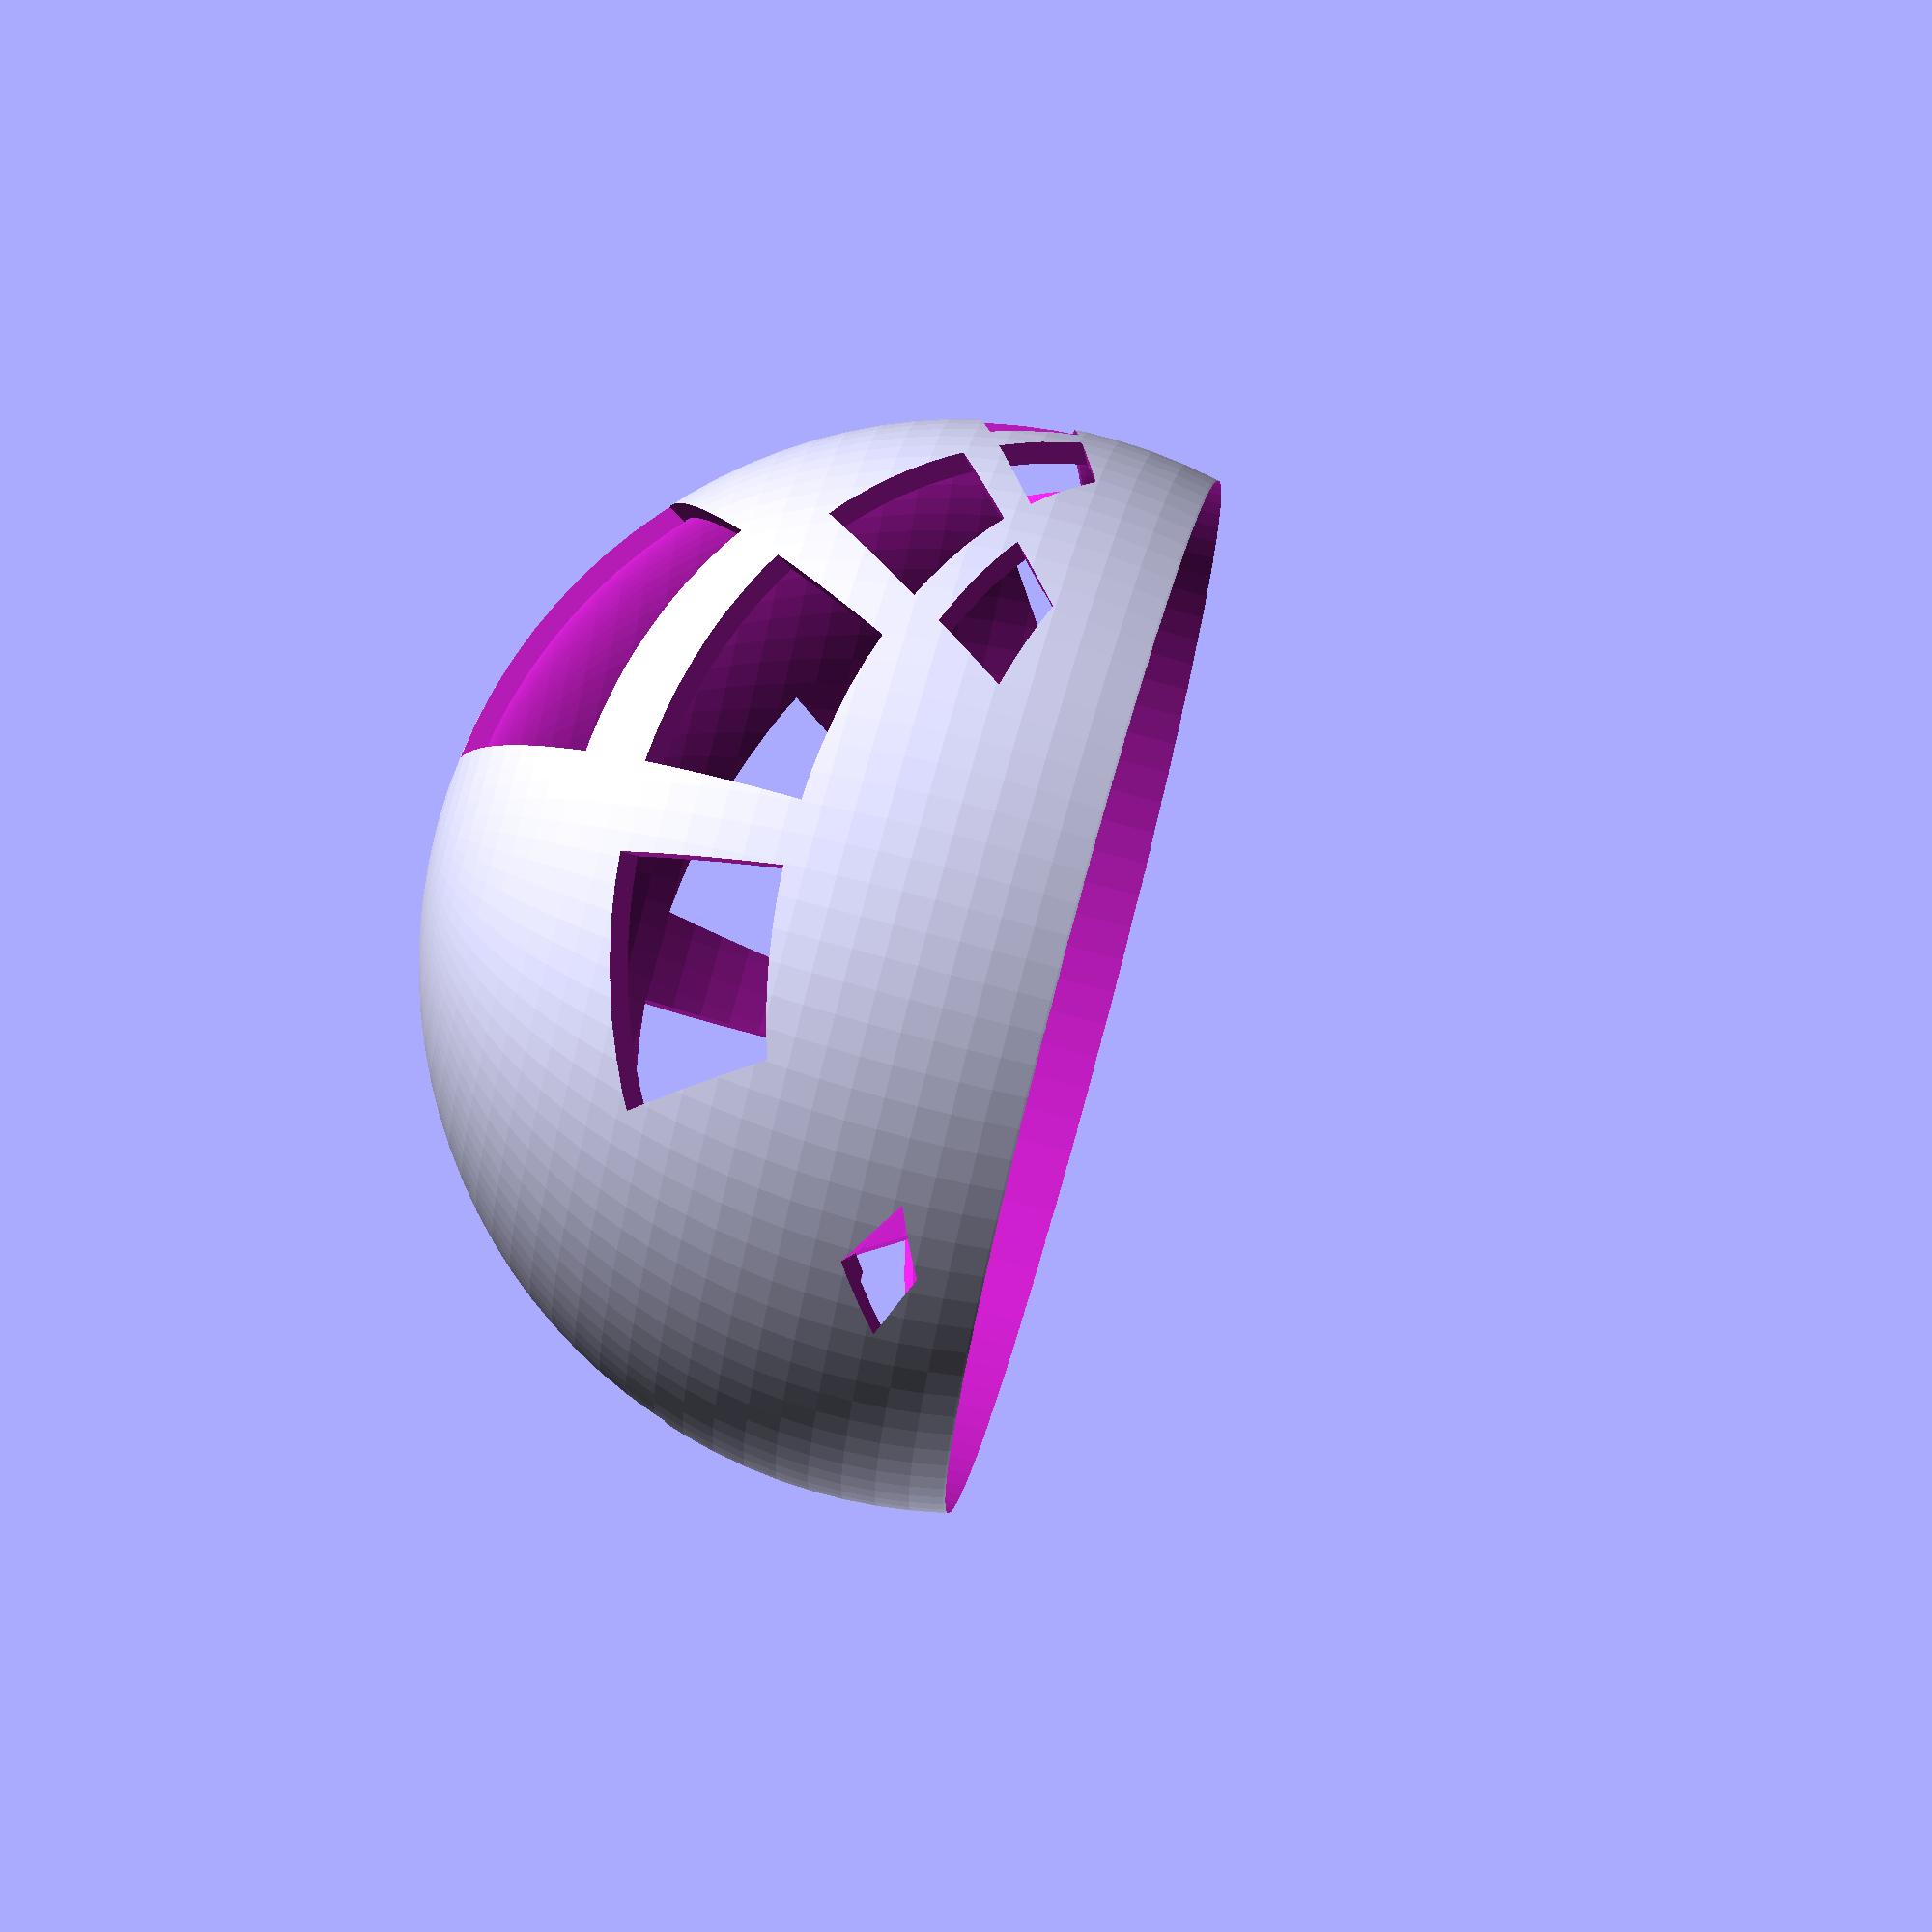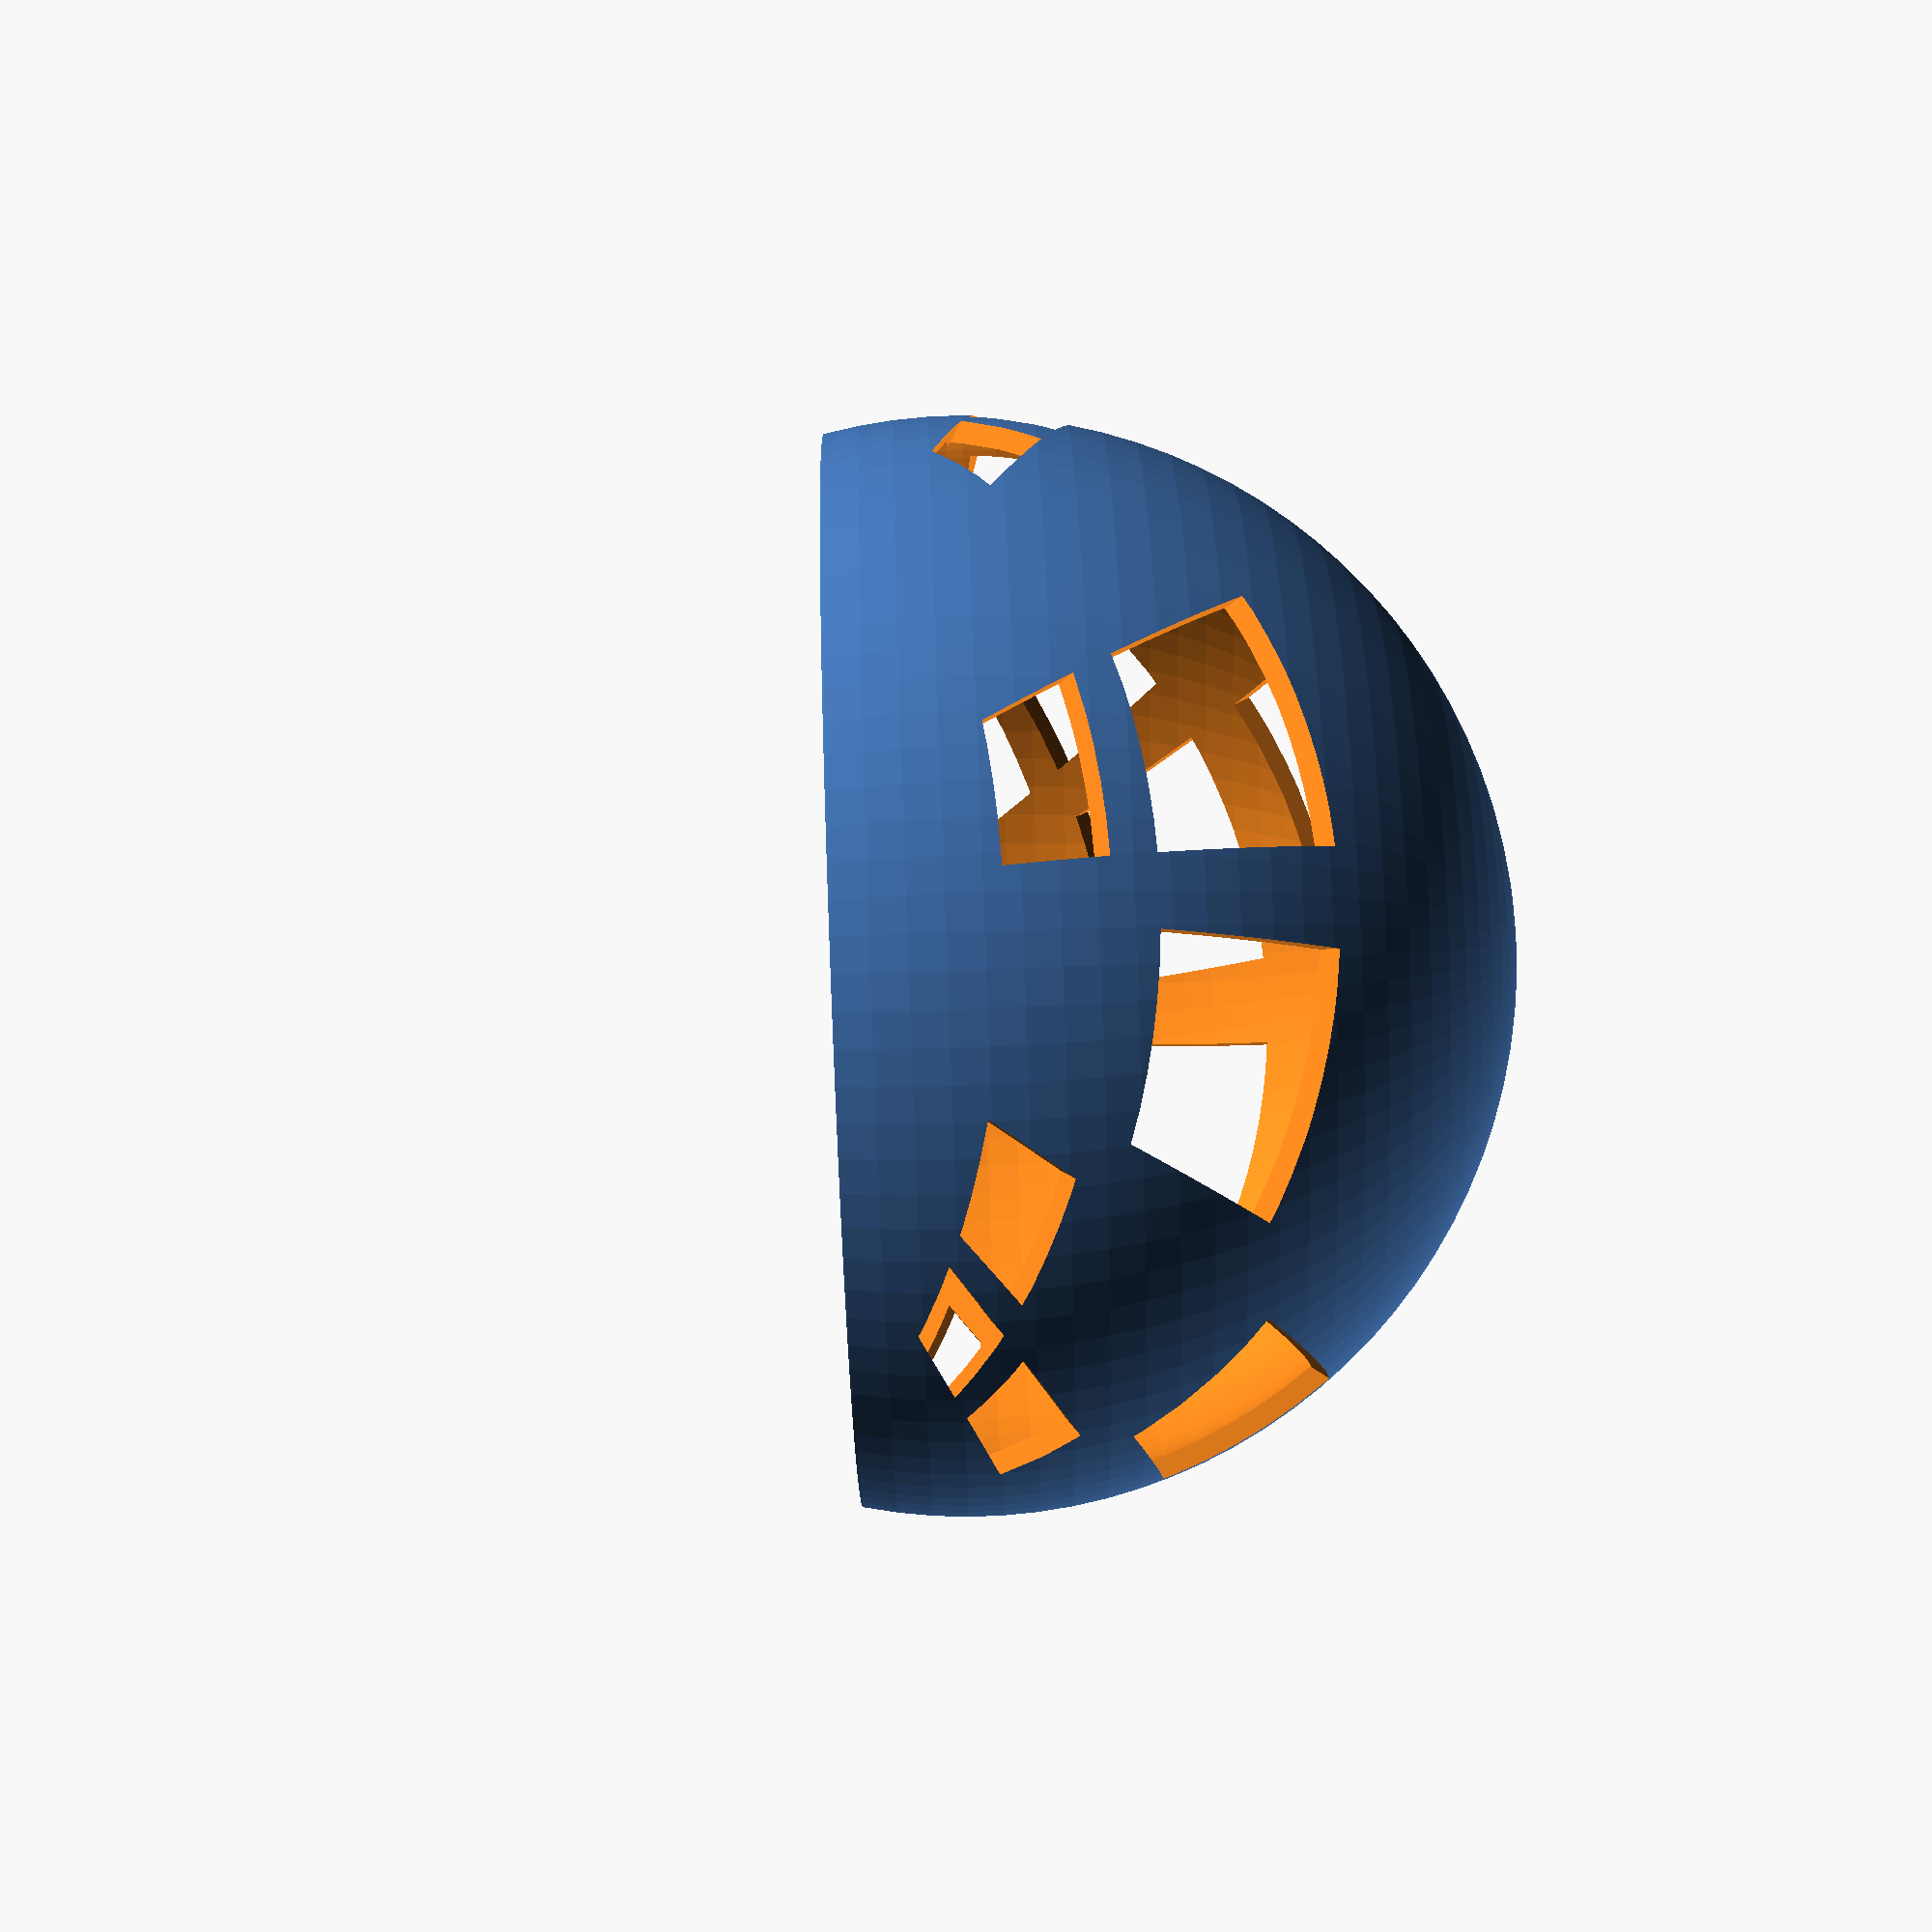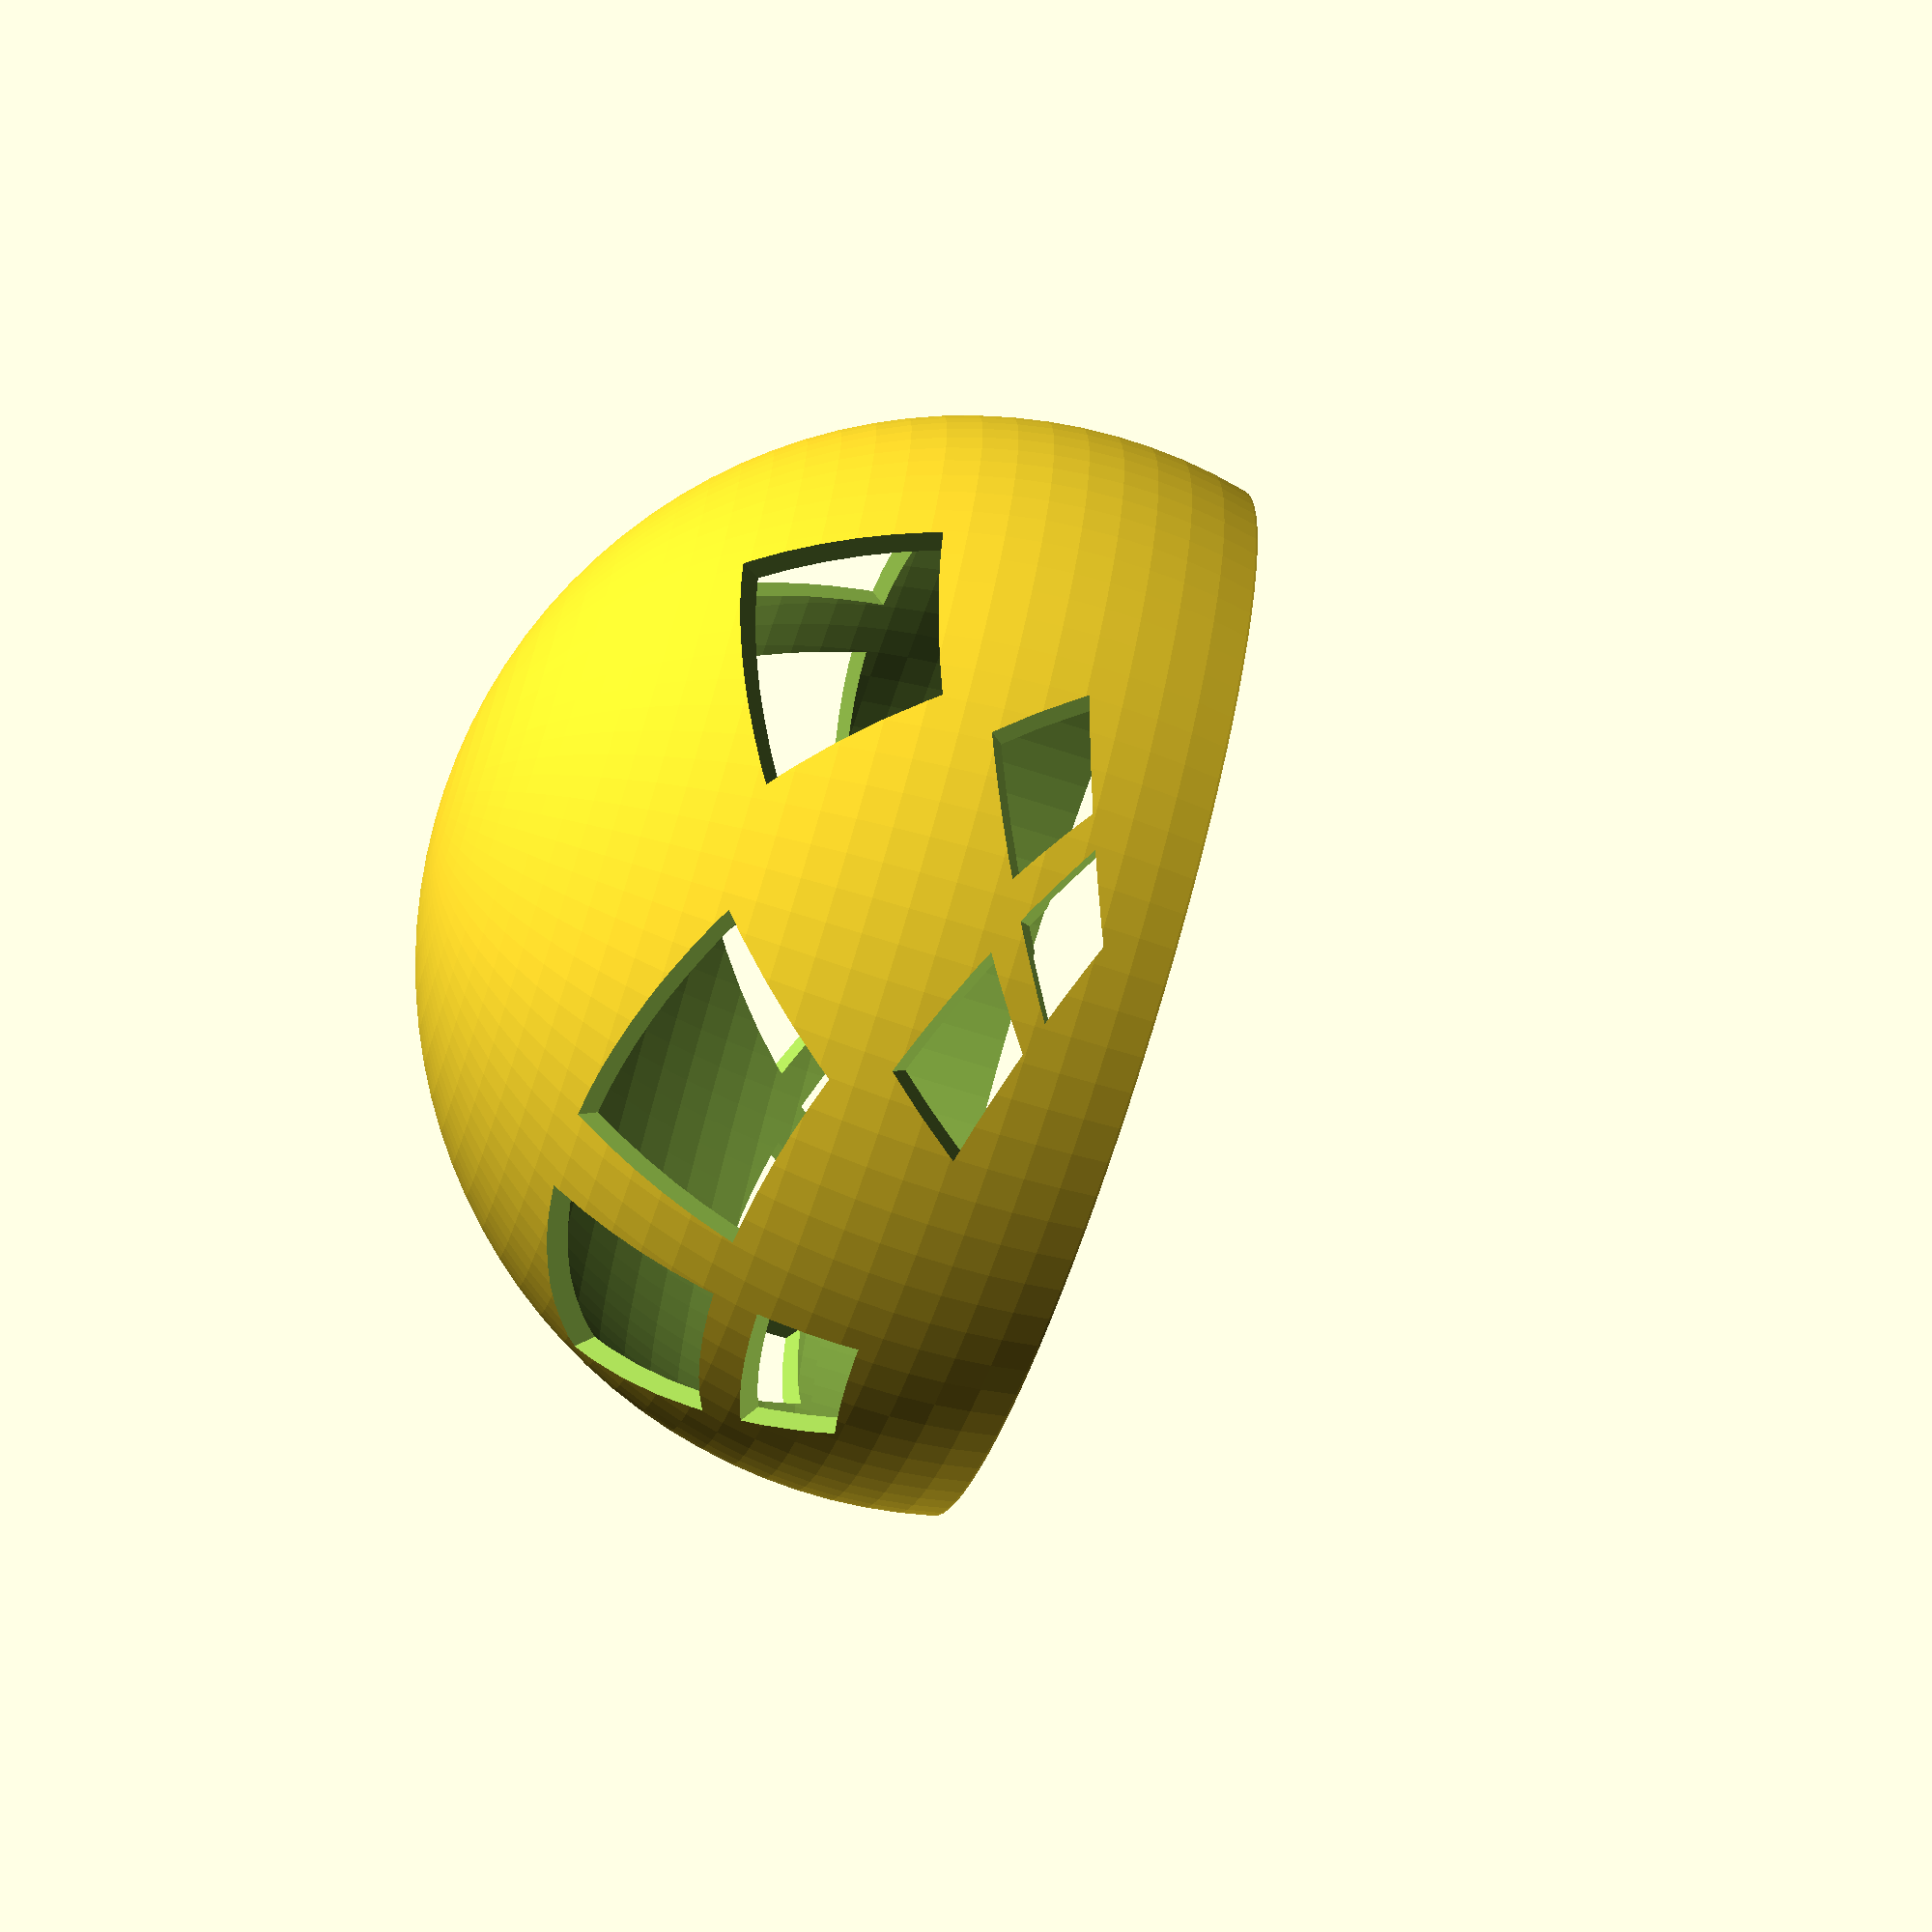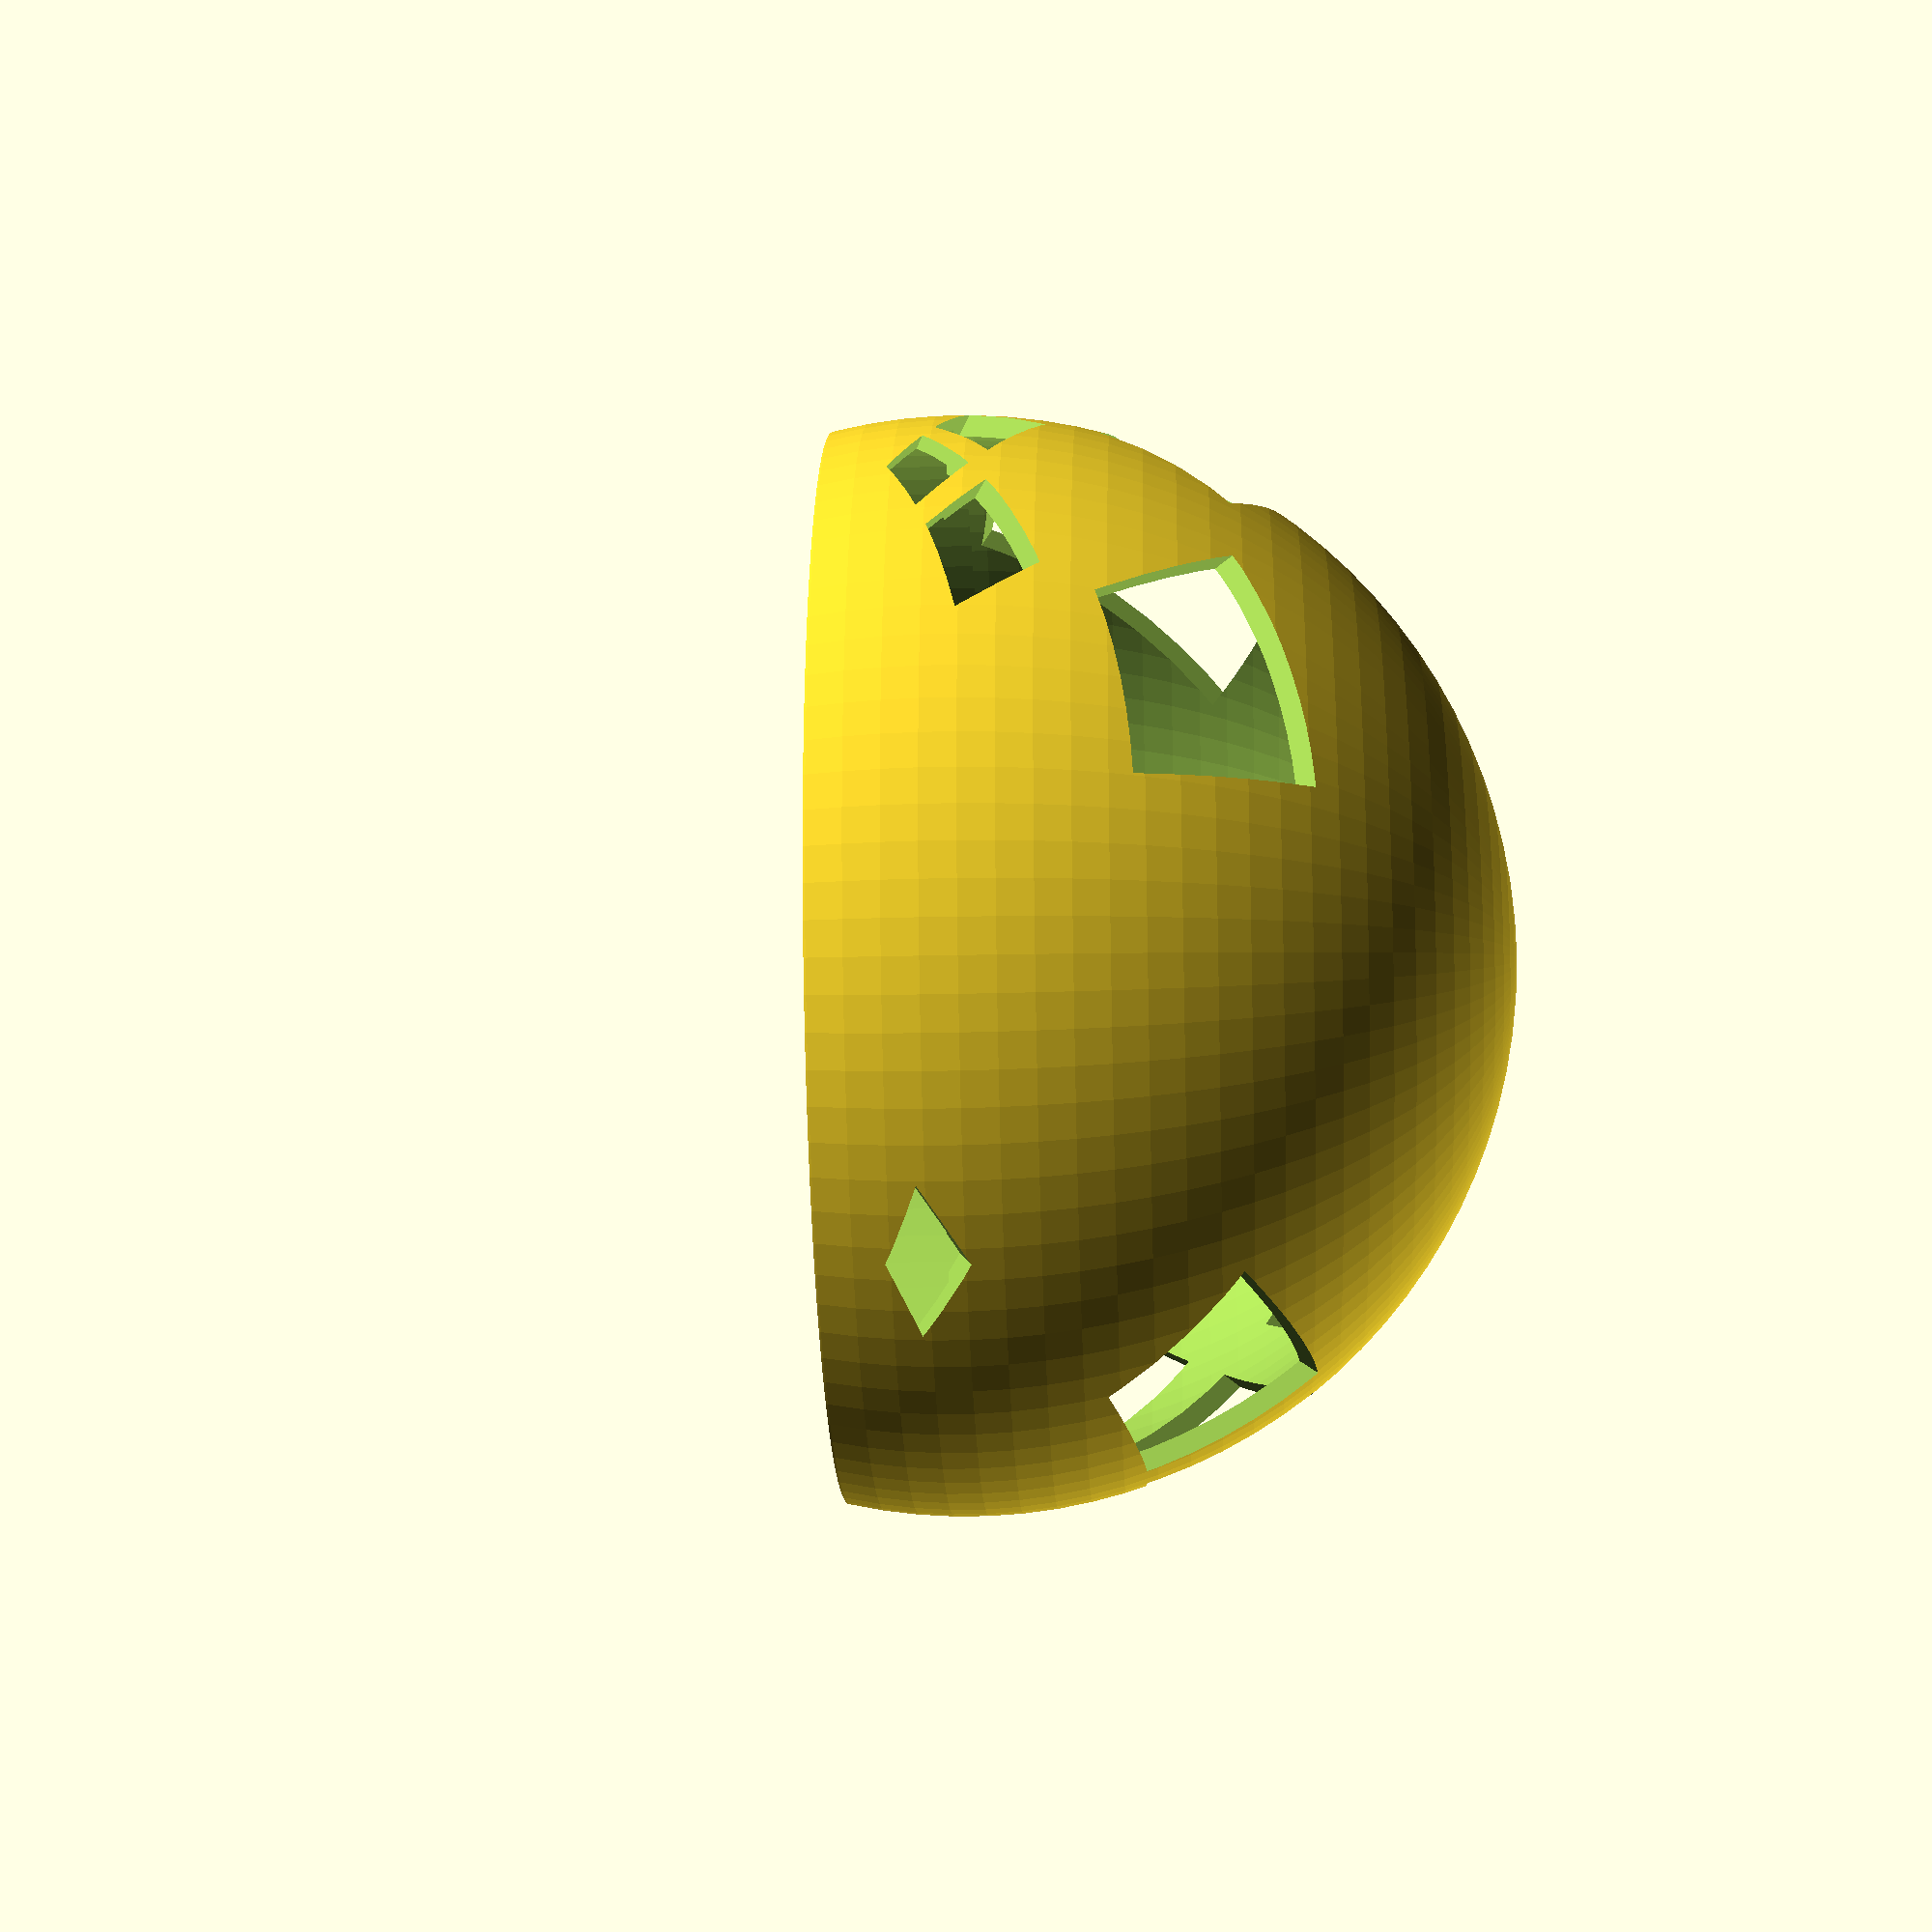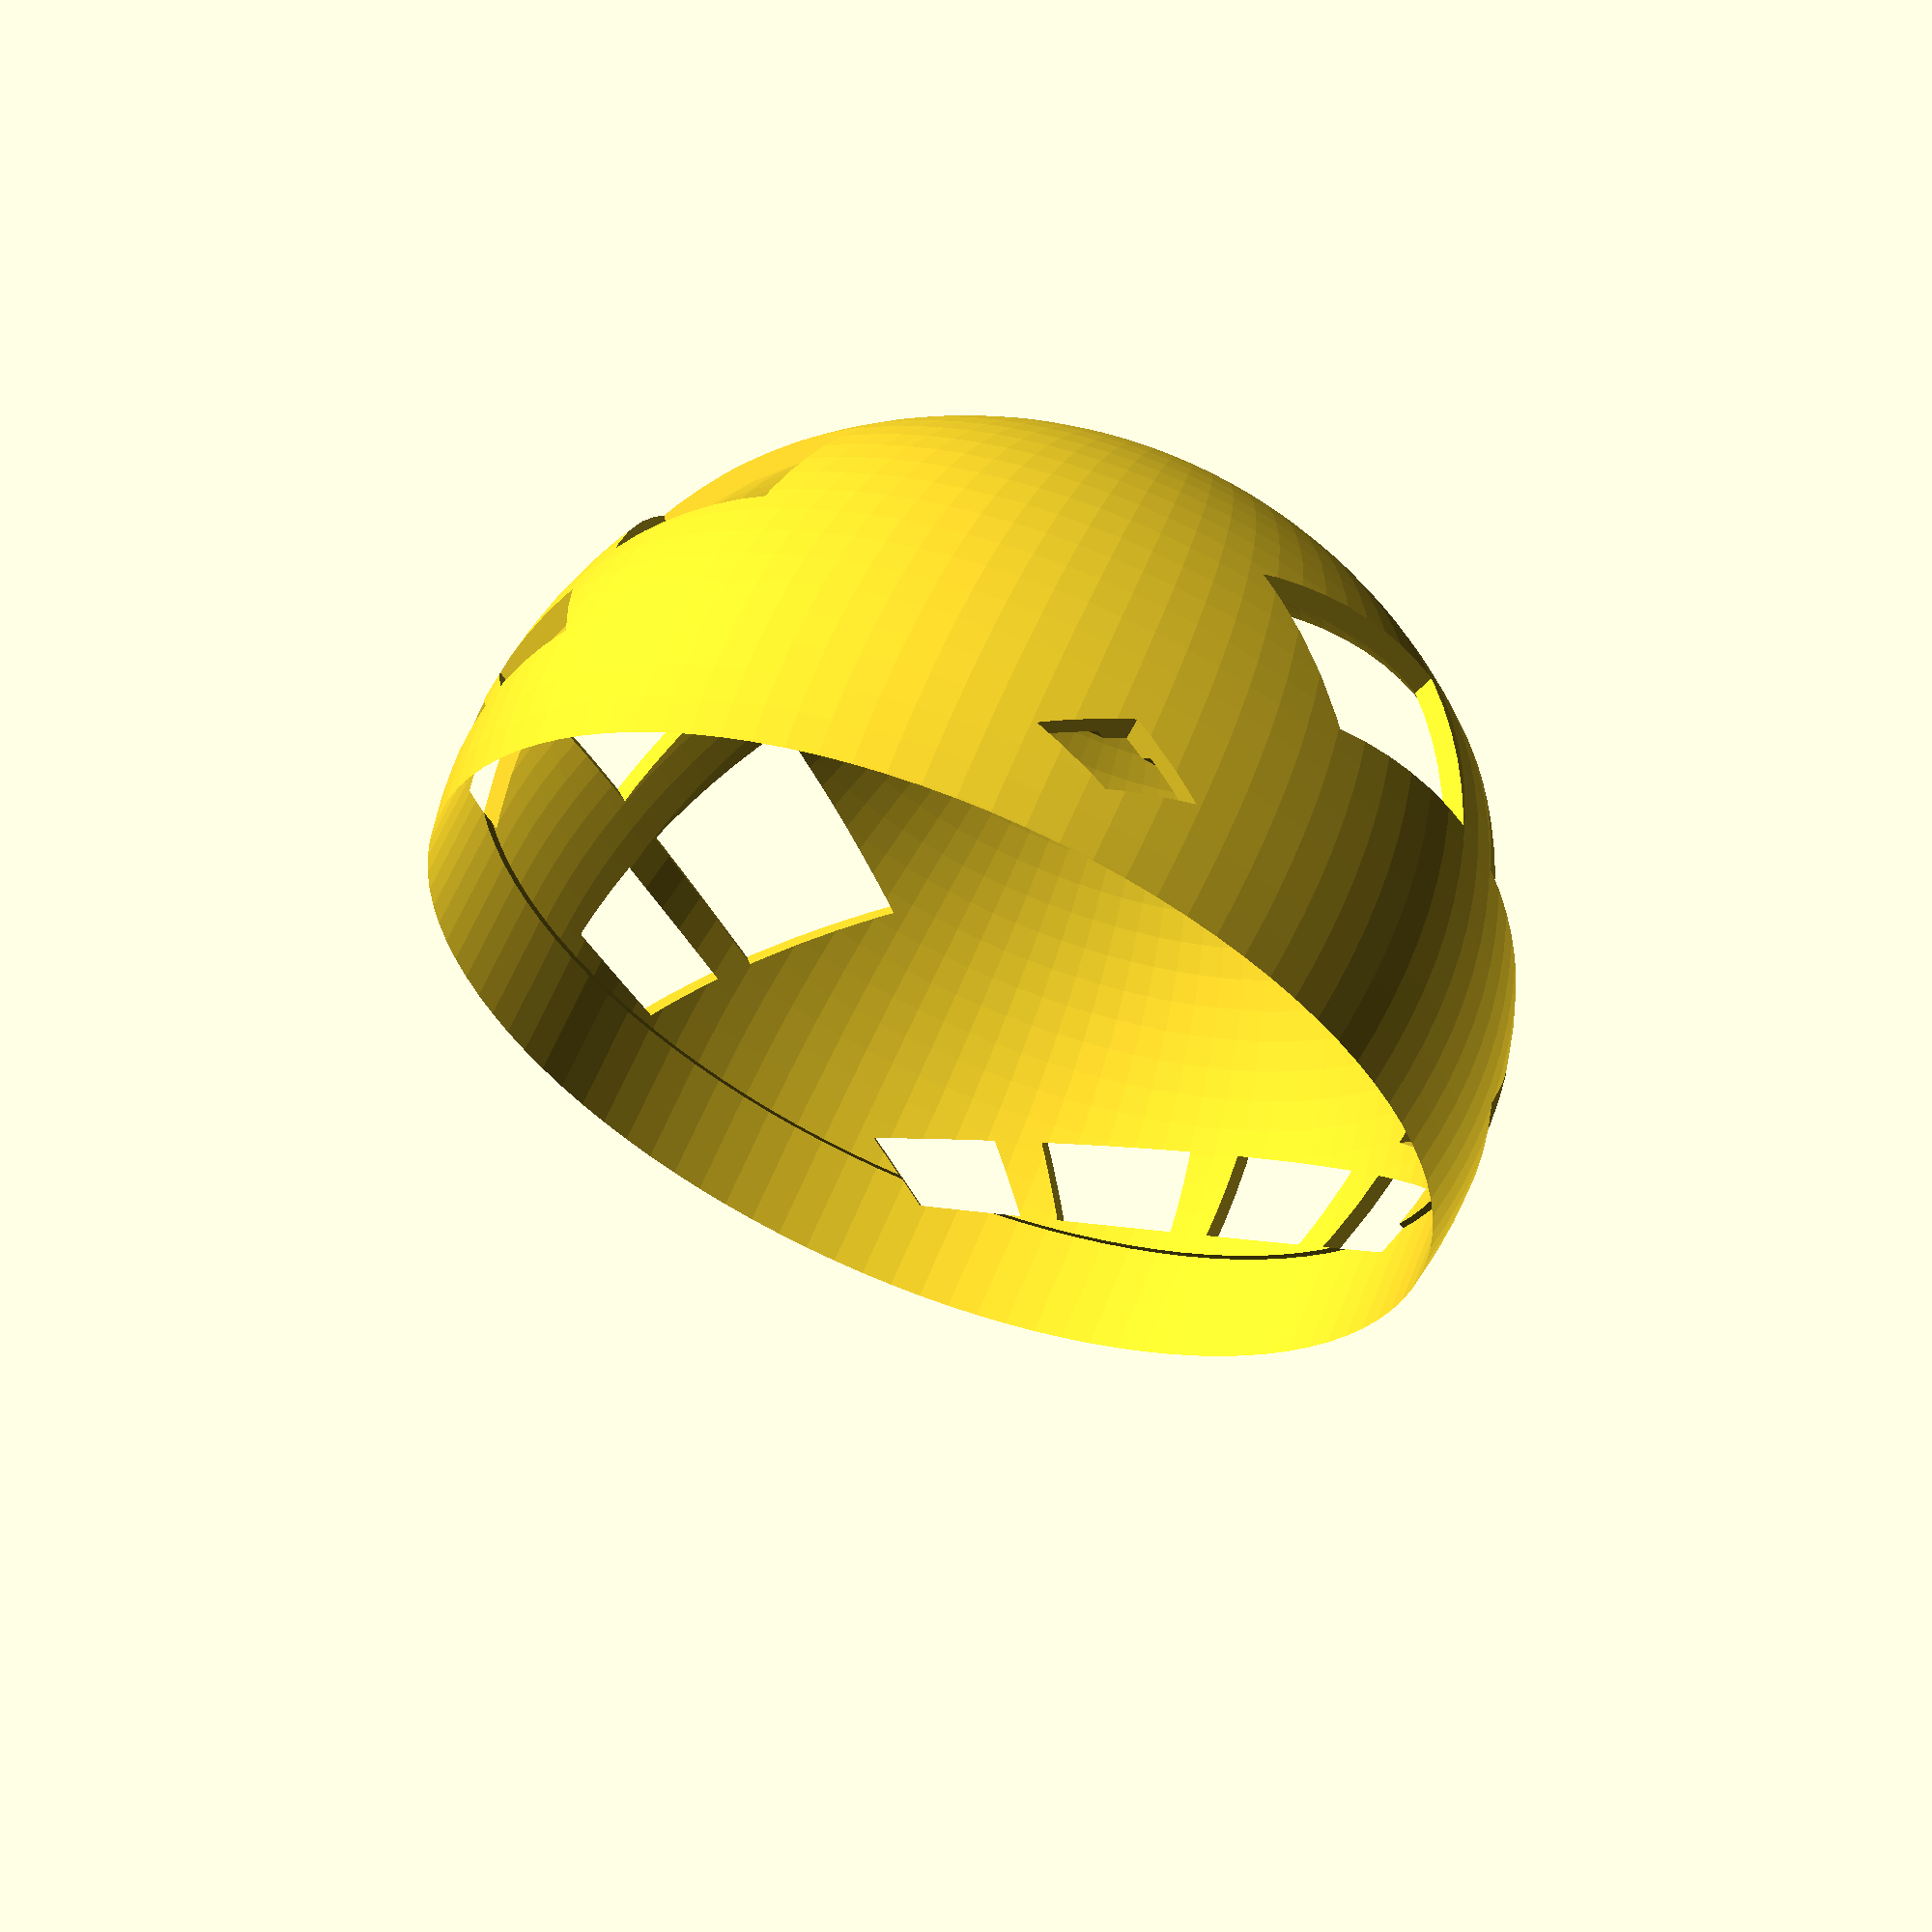
<openscad>
/*
    Parametric Hypercube lampshade x3
*/

seed=4;
firstlamp=1; 
lastlamp=2;
numlamps=36;
// which square should be it by which lamps
lamp_vect=rands(firstlamp,lastlamp+1,numlamps,seed);

// start at origin
module mypolyhedron (x1,y1,x2,y2,x3,y3,x4,y4,lsx,lsy,lsz) {
    polyhedron(
      points=[ [x1,y1,0],[x2,y2,0],[x3,y3,0],[x4,y4,0], // the four points at base
               [lsx,lsy,lsz]  ],                                 // the apex point 
      faces=[ [0,1,4],[1,2,4],[2,3,4],[3,0,4],              // each triangle side
                  [1,0,3],[2,1,3] ]                         // two triangles for square base
     );
}

module lightsource(gap,side,lsx,lsy,lsz,lampnumber) {
    // gap between projected squares
    // side dimension of projected square
    // light source xyz lsx,lsy,z
    maxrows=6;
    maxcols=6;
    for (r =[0:(maxrows-1)]) {
        for (i =[0:(maxcols-1)]) {
            xmin=(gap*i)+(side*i); 
            //echo(xmin);
            xmax=side+(side*i)+(gap*i);
            //echo(xmax);
            ymin=(gap*r)+(side*r);
            ymax=side+(side*r)+(gap*r);
            // current square number, counting left to right, bottom to top
            arraypos = r*(maxrows)+i+1;
            echo(arraypos);
            if(floor(lamp_vect[arraypos])==lampnumber) {
                mypolyhedron(xmax,ymax,xmax,ymin,xmin,ymin,xmin,ymax,lsx,lsy,lsz);
            }
        }
    }
}

module lampshadeblank(radius, thickness, x, y, z) {
    translate([x, y, z])
    difference() {
        sphere(radius, $fn=100);
        sphere(radius-(thickness/2), $fn=100);
        cylinder(h = 100, r = 39, $fn = 100);
    }
}

module lampshade(lampnumber) {
    difference() {
        lampshadeblank(40,3,115,115,45);
        lightsource(10,30,115,115,65,lampnumber);
    }
}

lampshade(1);
    

</openscad>
<views>
elev=102.0 azim=267.9 roll=255.0 proj=o view=solid
elev=271.6 azim=264.8 roll=87.9 proj=p view=wireframe
elev=250.2 azim=249.4 roll=287.9 proj=p view=solid
elev=199.2 azim=93.8 roll=87.3 proj=p view=solid
elev=299.3 azim=151.8 roll=21.8 proj=p view=solid
</views>
